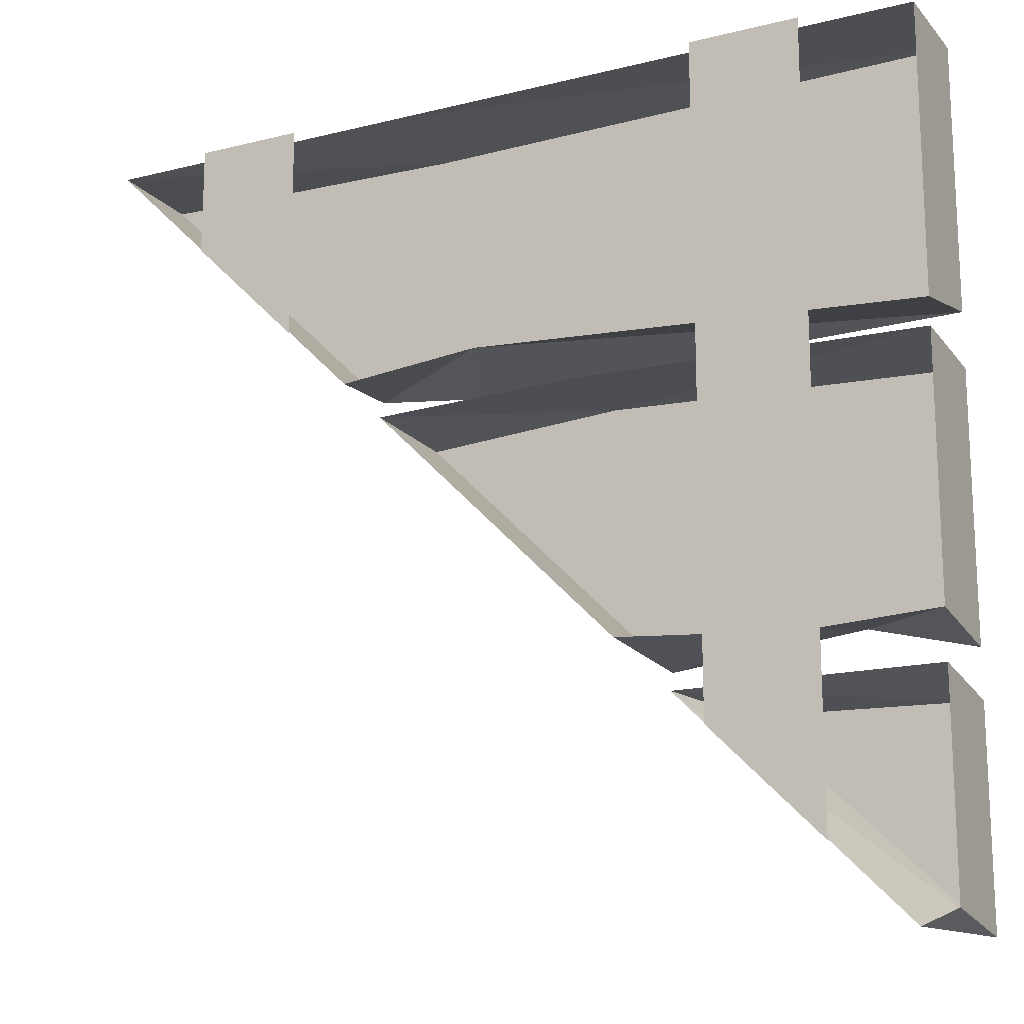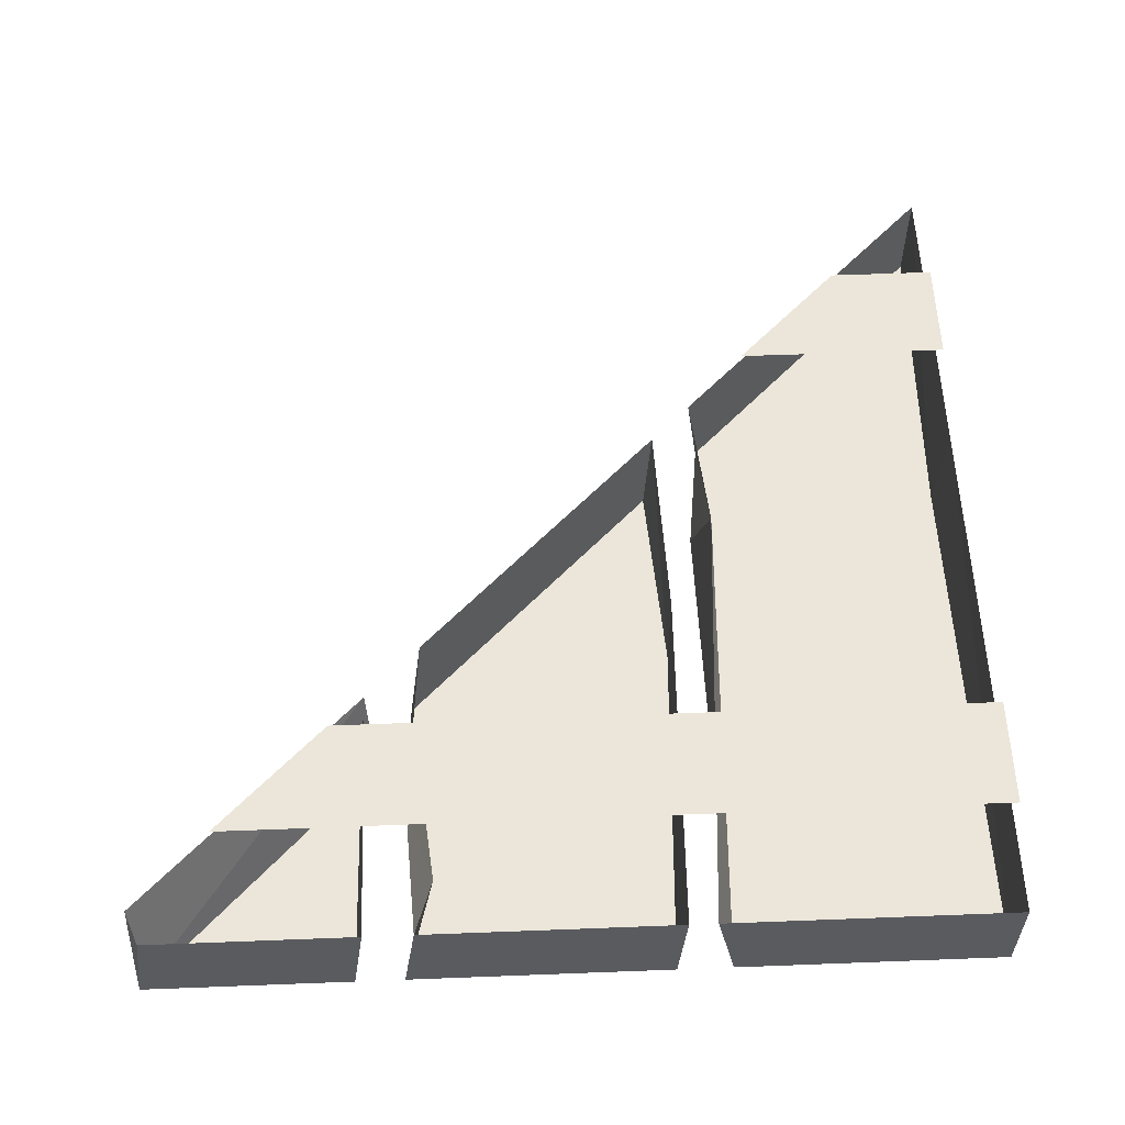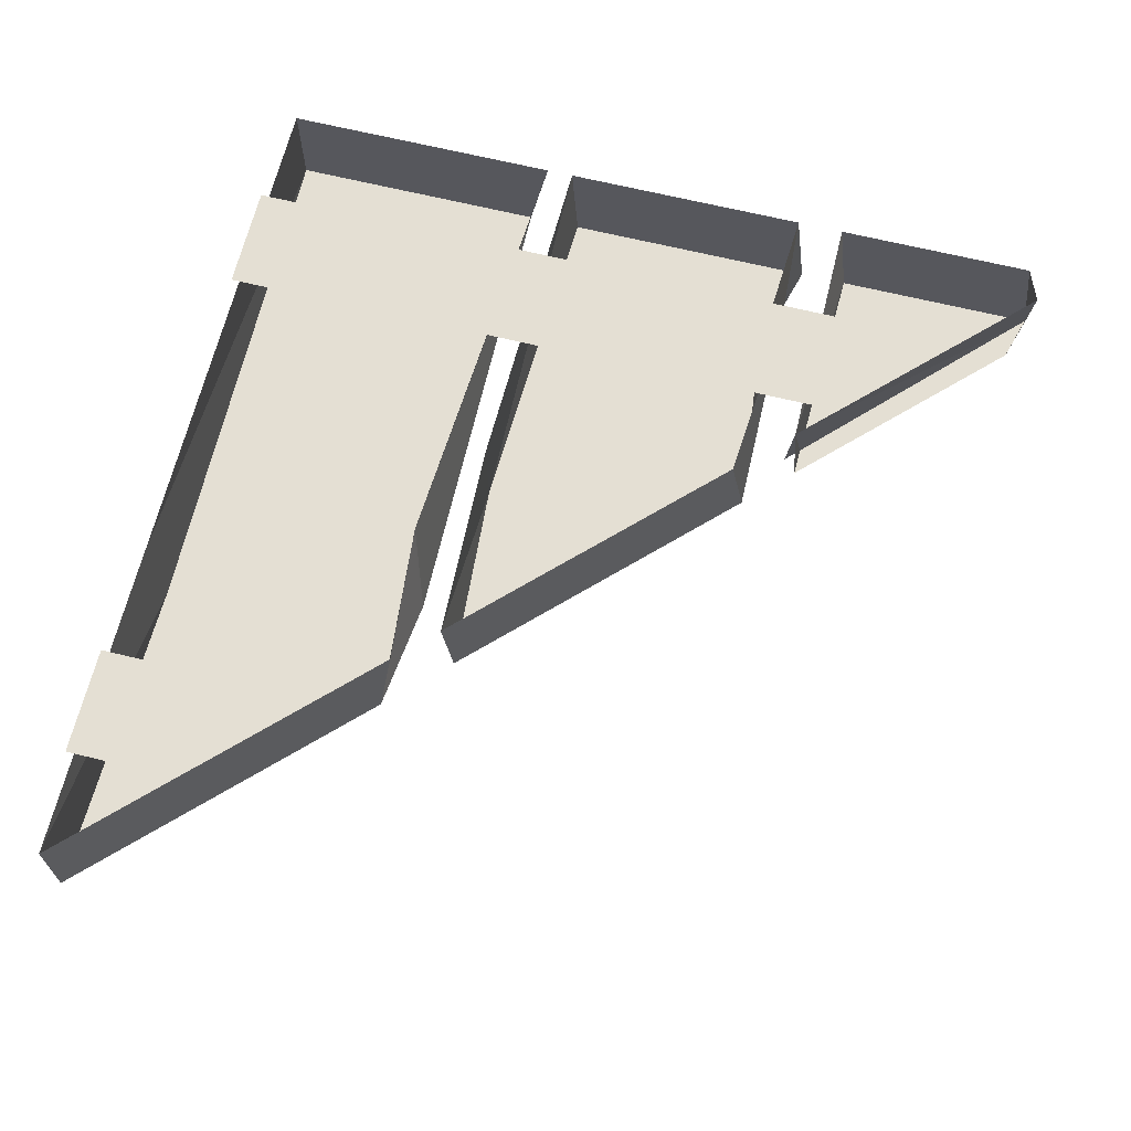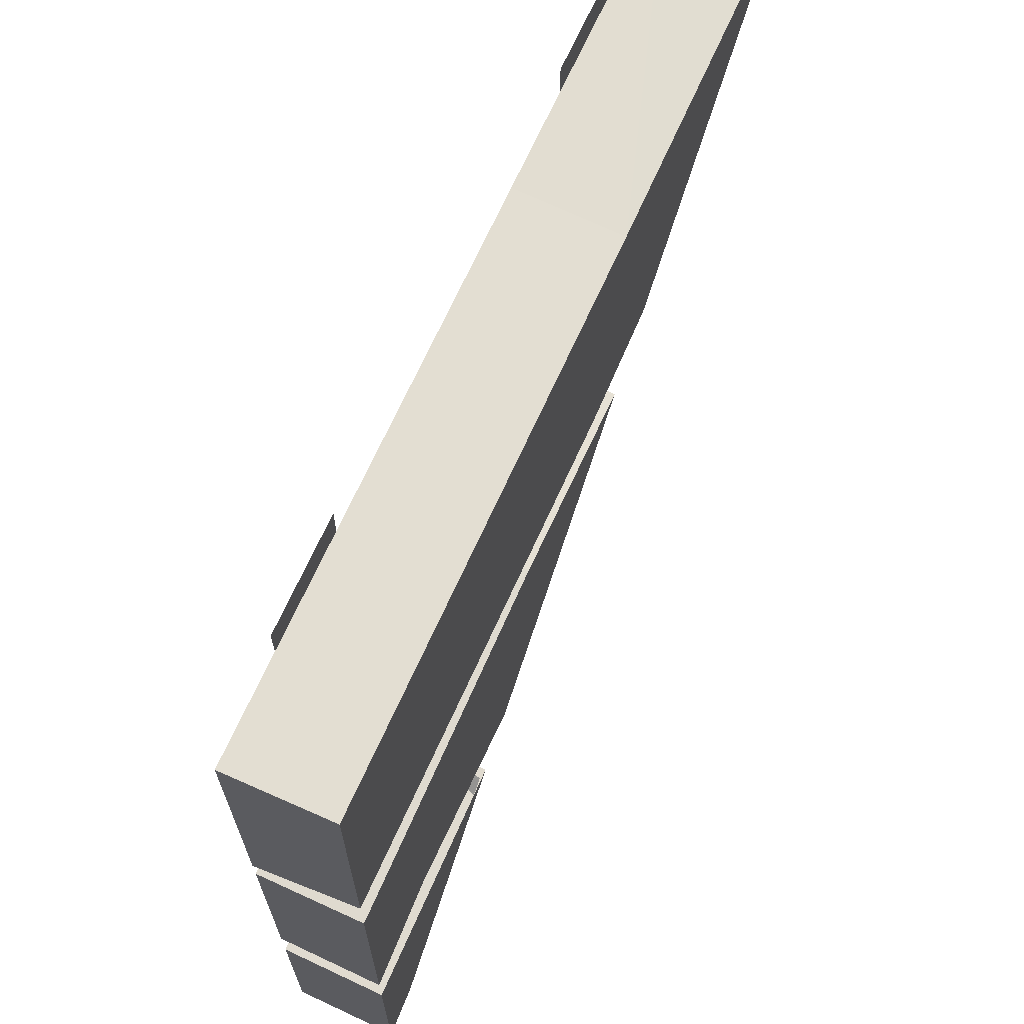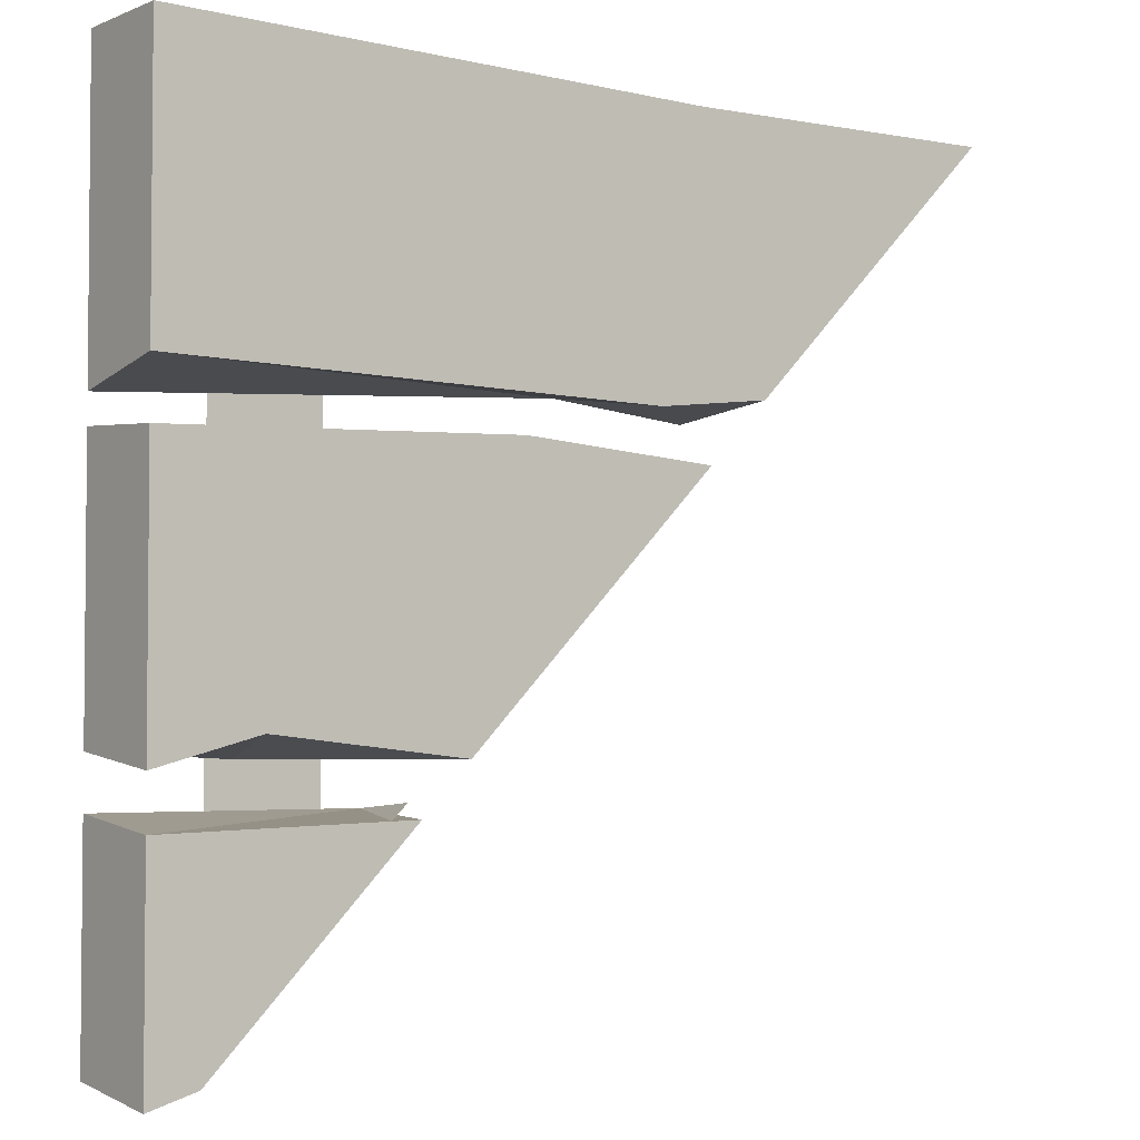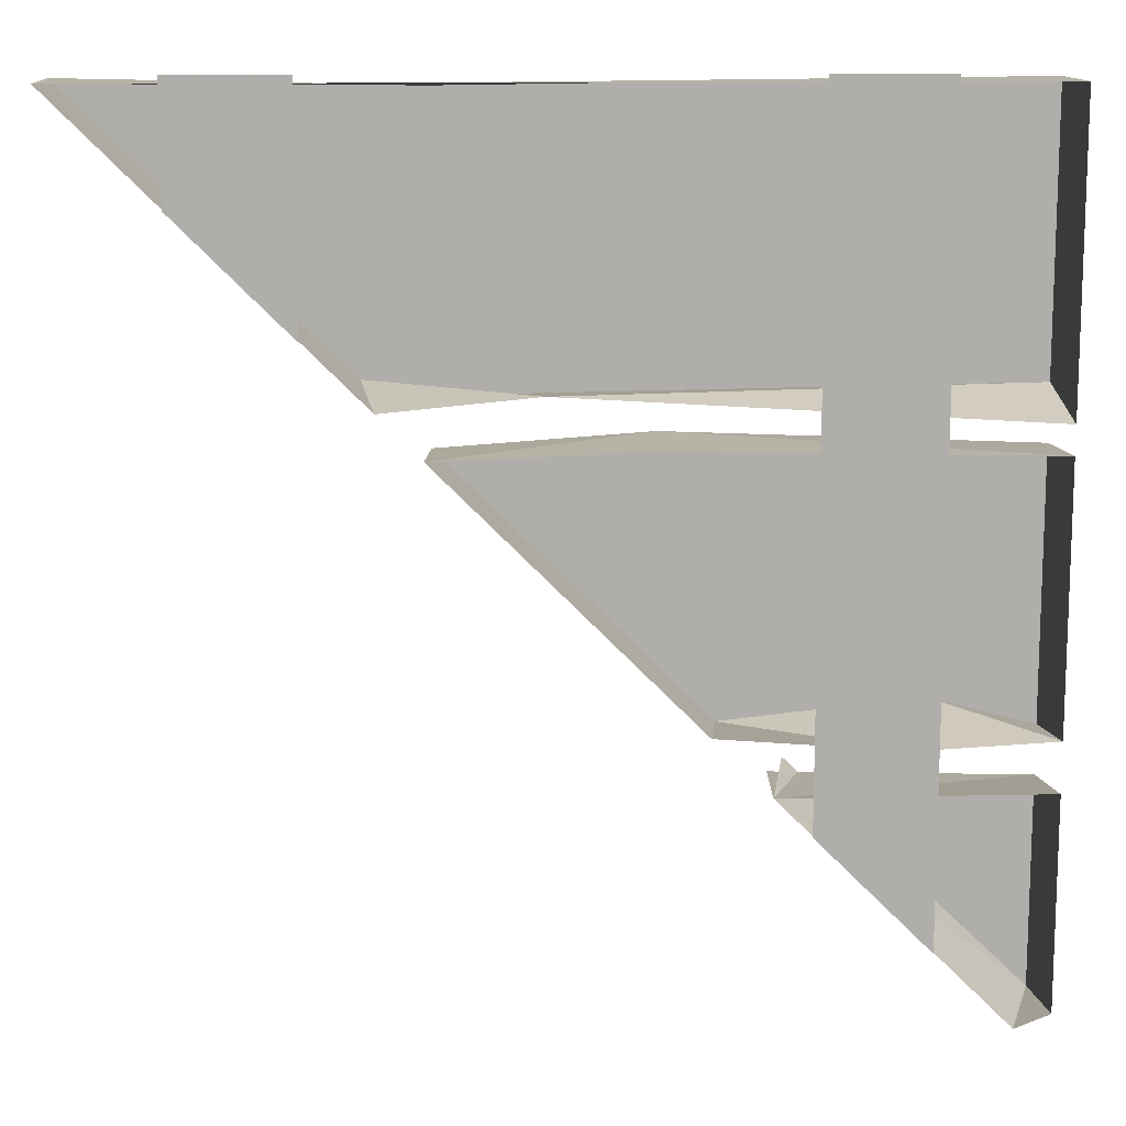
<metadata>
{"format":"obj","ext":"obj","renderer":"f3d","projection":"perspective","resolution":1024,"background":"white","views":[{"elev":-16.5,"azim":-153.1,"up":"+Z"},{"elev":56.7,"azim":-92.3,"up":"+Y"},{"elev":66.4,"azim":103.8,"up":"+Y"},{"elev":67.6,"azim":-66.0,"up":"+Z"},{"elev":-3.4,"azim":-36.8,"up":"+Z"},{"elev":12.7,"azim":177.1,"up":"+Z"}]}
</metadata>
<code>
v -0.25 0.125 0.5
v -0.375 0.125 0.5
v -0.375 0.125 -0.375
v -0.25 0.125 -0.25
v 0.375 0.125 0.5
v 0.25 0.125 0.5
v 0.25 0.125 0.25
v 0.375 0.125 0.375
v -0.5 0 0.1875
v 0.0625 0 0.1797
v 0.1172 0 0.4844
v -0.5 0 0.4922
v -0.5 0.1172 0.1641
v 0.01562 0.1172 0.1953
v 0.1953 0 0.1953
v 0.4922 0 0.4922
v 0.4922 0.1172 0.4922
v 0.1172 0.1172 0.4922
v -0.5 0.1172 0.4922
v 0.1797 0.1172 0.1797
v -0.5 0 -0.4609
v -0.4453 0 -0.4453
v -0.2188 0 -0.2188
v -0.5 0 -0.2266
v -0.5 0.1172 -0.4453
v -0.4609 0.1172 -0.4609
v -0.2109 0.1172 -0.2109
v -0.5 0.1172 -0.2109
v -0.2344 0 -0.2031
v -0.1016 0 0.1406
v -0.5 0 0.125
v -0.5 0 -0.1719
v -0.3828 0 -0.1406
v 0.125 0 0.125
v 0.1328 0.1172 0.1328
v -0.1016 0.1172 0.1406
v -0.5 0.1172 0.1328
v -0.5 0.1172 -0.1562
v -0.3516 0.1172 -0.1641
v -0.1641 0 -0.1641
v -0.1484 0.1172 -0.1484
f 1 2 3
f 1 3 4
f 5 6 7
f 5 7 8
f 9 10 11
f 9 11 12
f 10 15 16
f 10 16 11
f 21 22 23
f 21 23 24
f 30 31 32
f 30 32 33
f 30 33 34
f 33 40 34
f 9 12 13
f 9 13 14
f 9 14 10
f 10 14 15
f 11 16 17
f 11 17 18
f 11 18 12
f 12 18 19
f 12 19 13
f 15 20 17
f 15 17 16
f 14 20 15
f 21 24 25
f 21 25 26
f 21 26 22
f 24 23 27
f 24 27 28
f 24 28 25
f 21 26 27
f 21 27 29
f 30 34 35
f 30 35 36
f 30 36 37
f 30 37 31
f 31 37 38
f 31 38 32
f 32 38 33
f 33 38 39
f 33 39 40
f 34 40 35
f 35 40 41
f 41 40 39

</code>
